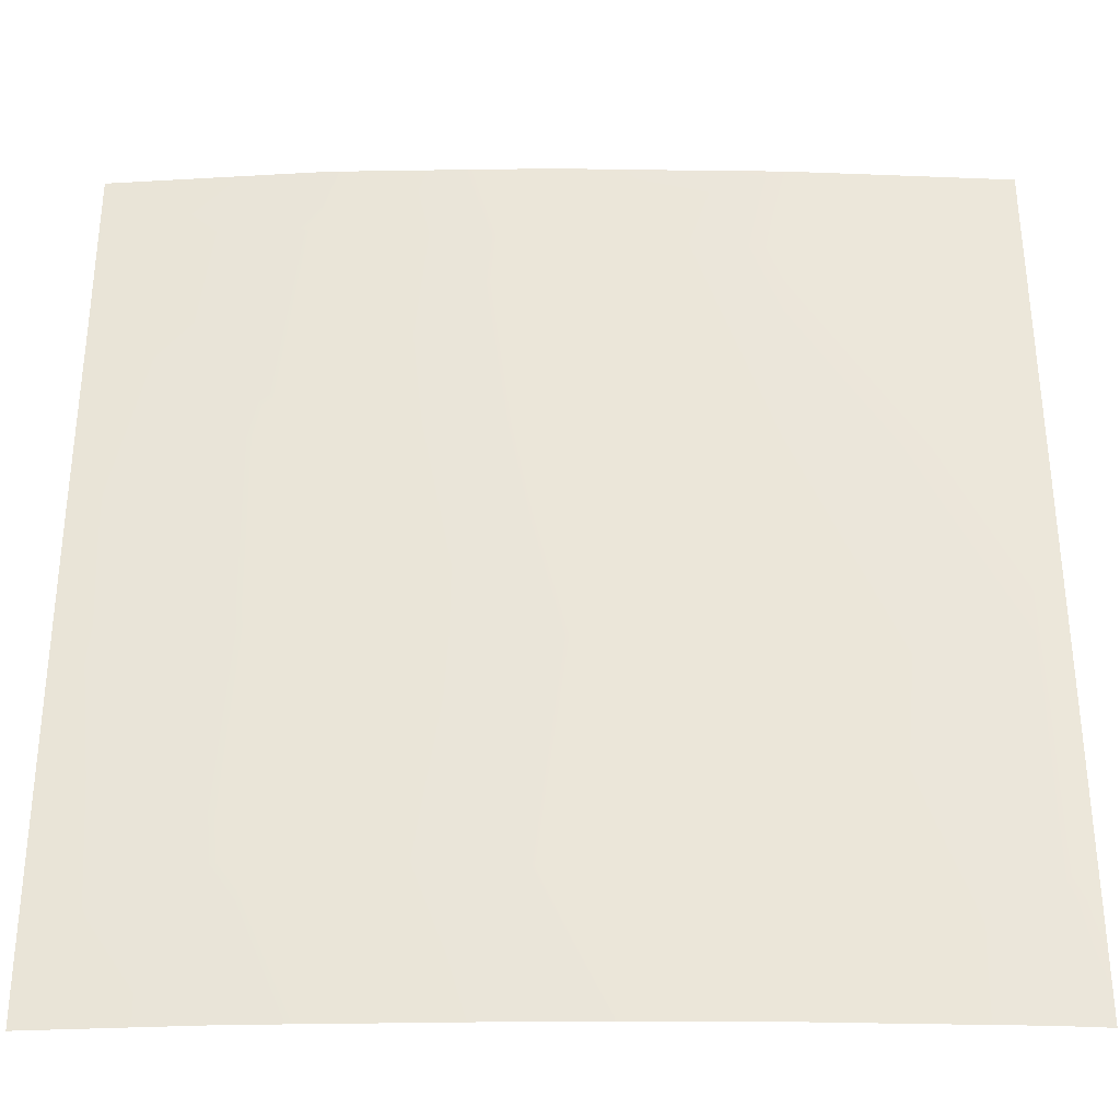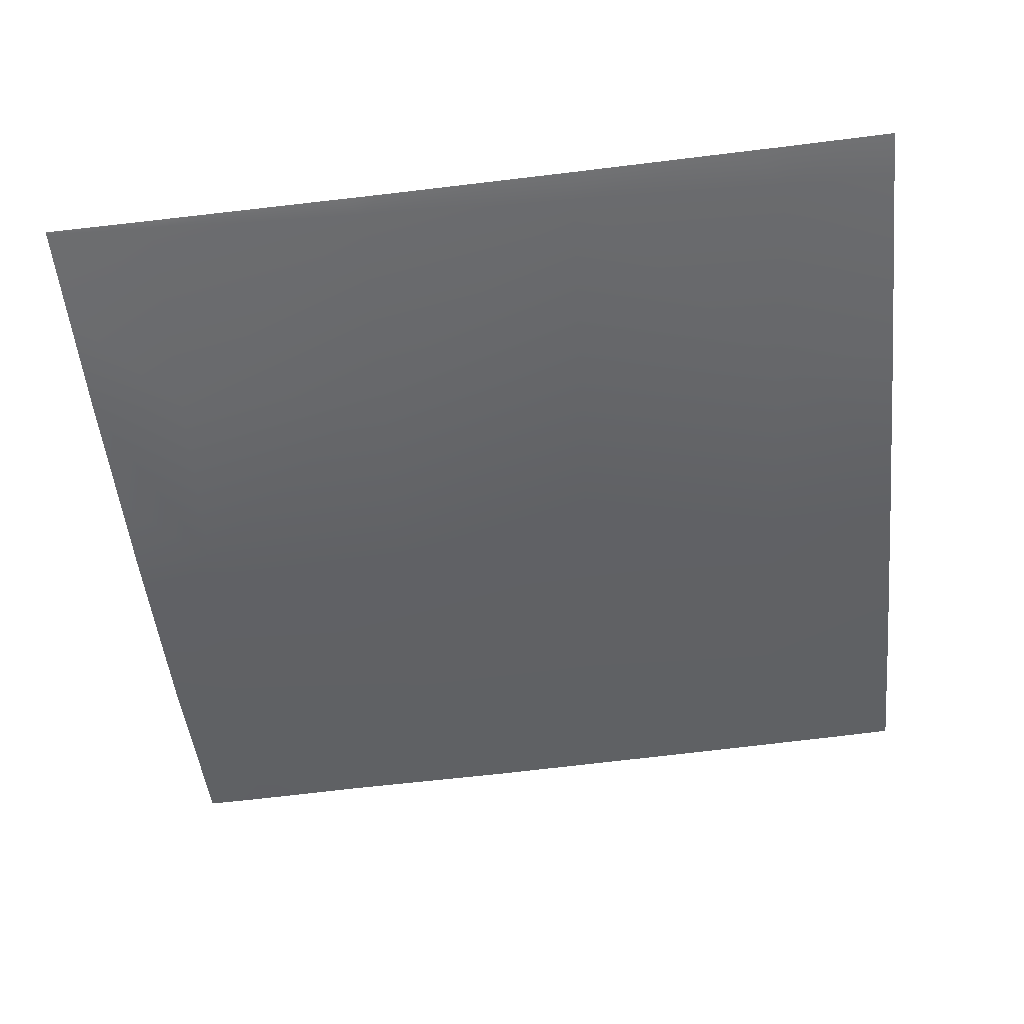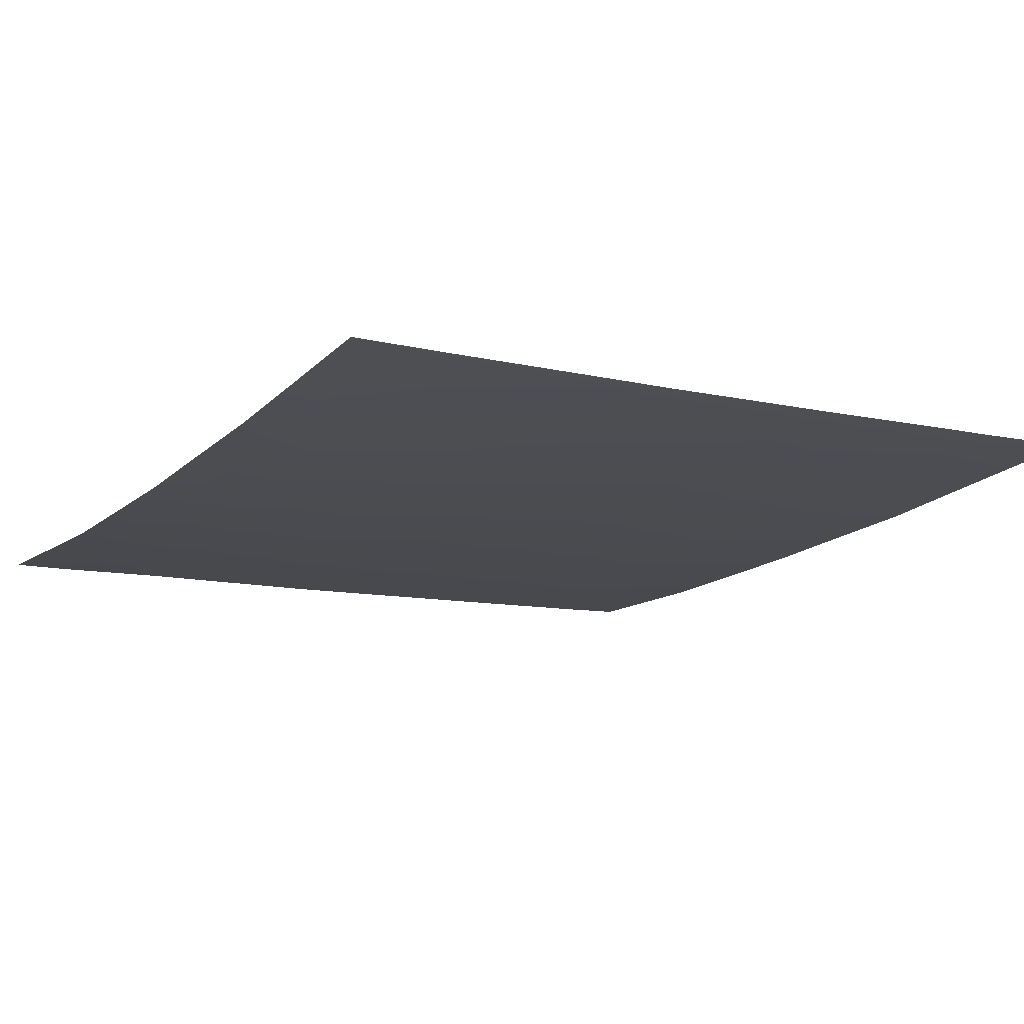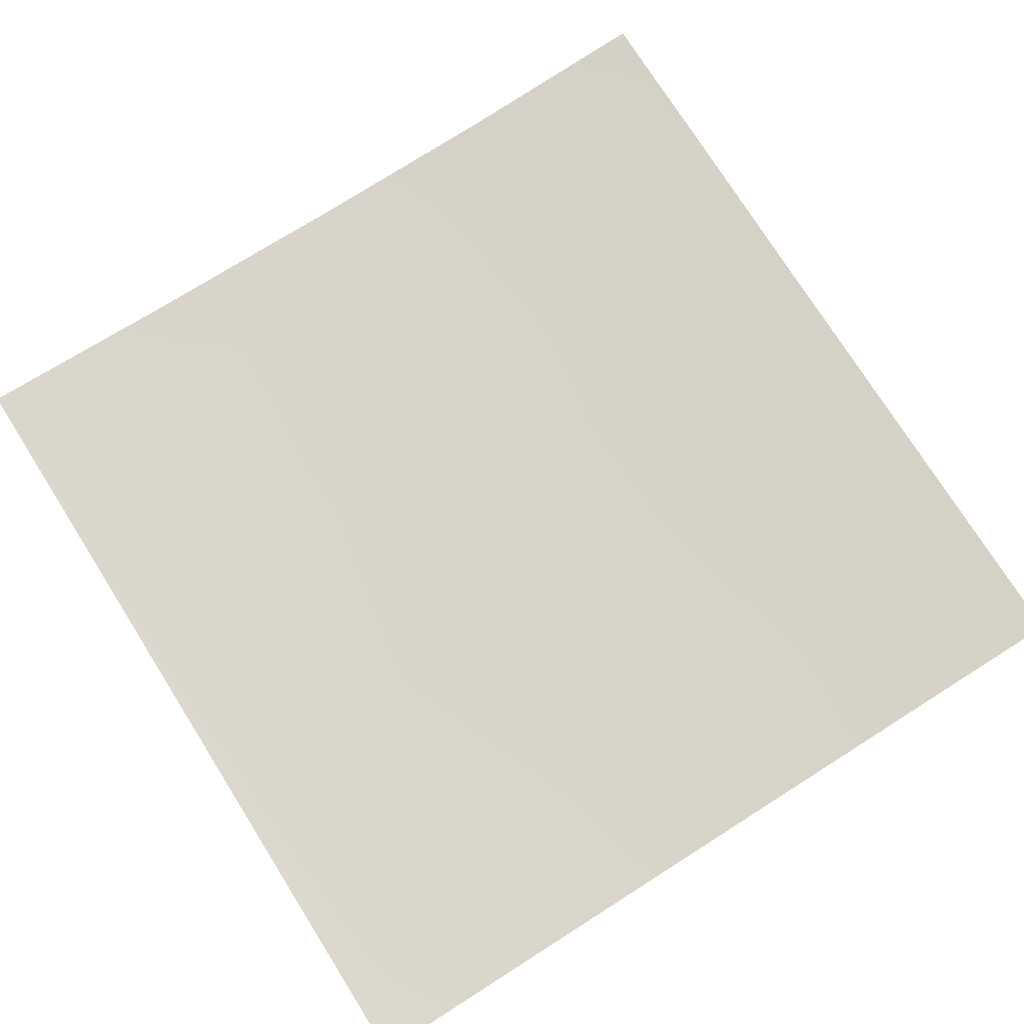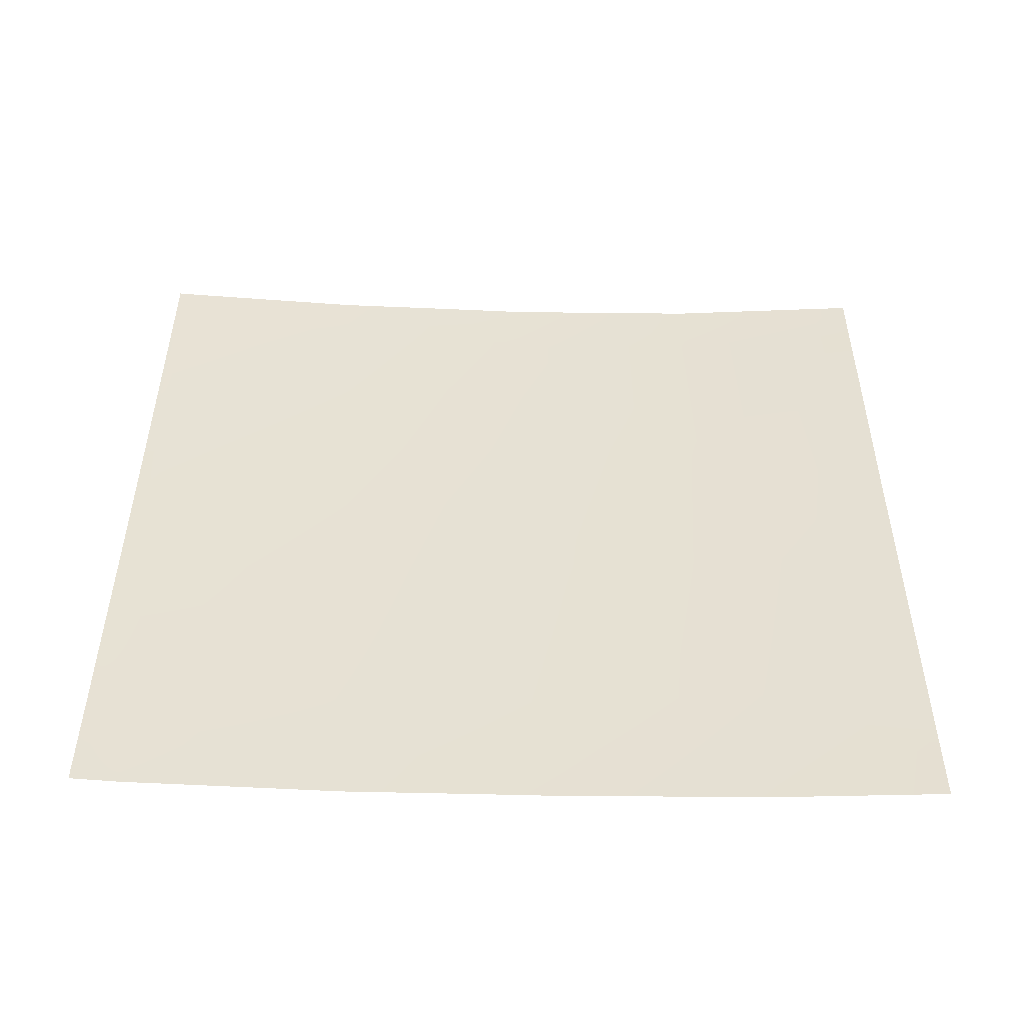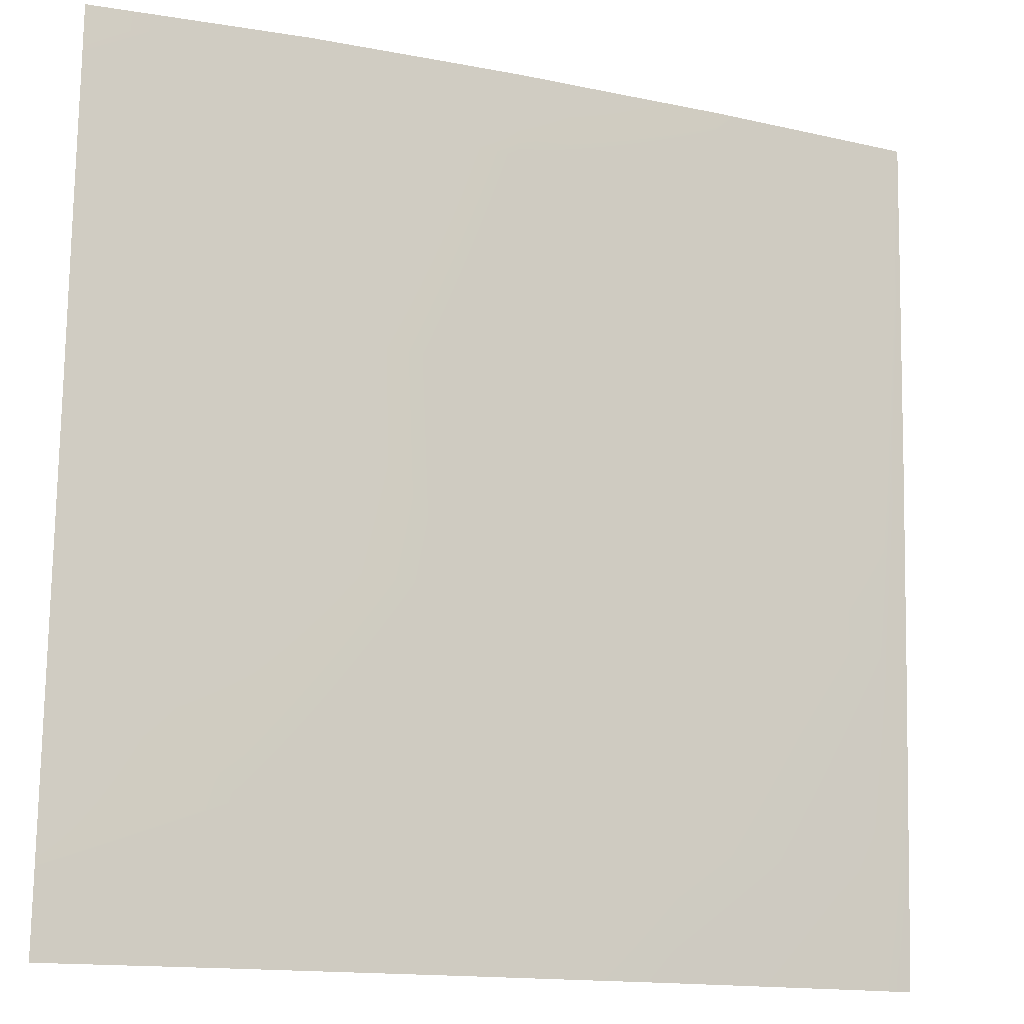
<metadata>
{"format":"obj","ext":"obj","renderer":"f3d","projection":"perspective","resolution":1024,"background":"white","views":[{"elev":-36.0,"azim":1.8,"up":"+Z"},{"elev":-48.6,"azim":96.0,"up":"+Y"},{"elev":-15.3,"azim":58.2,"up":"+Y"},{"elev":79.0,"azim":147.7,"up":"+Y"},{"elev":41.8,"azim":-179.9,"up":"+Y"},{"elev":-15.0,"azim":-21.7,"up":"+Z"}]}
</metadata>
<code>
v -31.22 2.546 16
v -32 2.55 16.32
v -31.19 2.503 16.67
v -32 2.57 16
v -29.22 2.582 16
v -29.82 2.565 16
v -29.19 2.548 16.57
v -28.22 2.647 16
v -28.77 2.612 16
v -28.2 2.617 16.51
v -32 2.545 16.4
v -32 2.505 17.13
v -30.58 2.55 16
v -30.19 2.513 16.62
v -30.22 2.552 16
v -29.14 2.495 17.56
v -28 2.671 16
v -28 2.664 16.1
v -28 2.639 16.5
v -28.14 2.567 17.51
v -30.14 2.459 17.62
v -28 2.63 16.69
v -32 2.409 19.19
v -31.08 2.395 18.67
v -32 2.446 18.27
v -31.14 2.449 17.67
v -32 2.474 17.72
v -30.09 2.406 18.62
v -29.09 2.446 18.56
v -30.03 2.353 19.61
v -32 2.374 19.89
v -31.03 2.34 19.67
v -32 2.381 19.72
v -31.01 2.326 20
v -32 2.369 20
v -30.38 2.332 20
v -29.04 2.402 19.56
v -28.09 2.523 18.51
v -30.01 2.338 20
v -29.01 2.387 20
v -29.6 2.359 20
v -28.48 2.431 20
v -28.04 2.486 19.51
v -28 2.584 17.5
v -28 2.538 18.41
v -28 2.534 18.5
v -28 2.53 18.59
v -28 2.491 19.5
v -28 2.49 19.54
v -28.01 2.47 20
v -28 2.472 20
f 1 2 3
f 1 4 2
f 5 6 7
f 8 9 10
f 11 3 2
f 11 12 3
f 13 14 15
f 13 3 14
f 16 7 14
f 5 10 9
f 5 7 10
f 17 8 18
f 18 10 19
f 18 8 10
f 20 10 7
f 6 14 7
f 6 15 14
f 21 14 3
f 1 3 13
f 22 19 10
f 23 24 25
f 25 26 27
f 25 24 26
f 26 24 21
f 16 21 28
f 21 16 14
f 16 28 29
f 28 21 24
f 3 26 21
f 28 24 30
f 31 32 33
f 31 34 32
f 31 35 34
f 32 36 30
f 32 34 36
f 29 30 37
f 32 30 24
f 29 37 38
f 39 30 36
f 29 28 30
f 30 40 37
f 30 41 40
f 20 16 29
f 33 24 23
f 33 32 24
f 3 27 26
f 3 12 27
f 41 30 39
f 42 37 40
f 42 43 37
f 37 43 38
f 44 38 45
f 44 20 38
f 46 45 38
f 22 20 44
f 22 10 20
f 46 38 47
f 48 43 49
f 49 50 51
f 49 43 50
f 43 47 38
f 43 48 47
f 42 50 43
f 29 38 20
f 7 16 20

</code>
